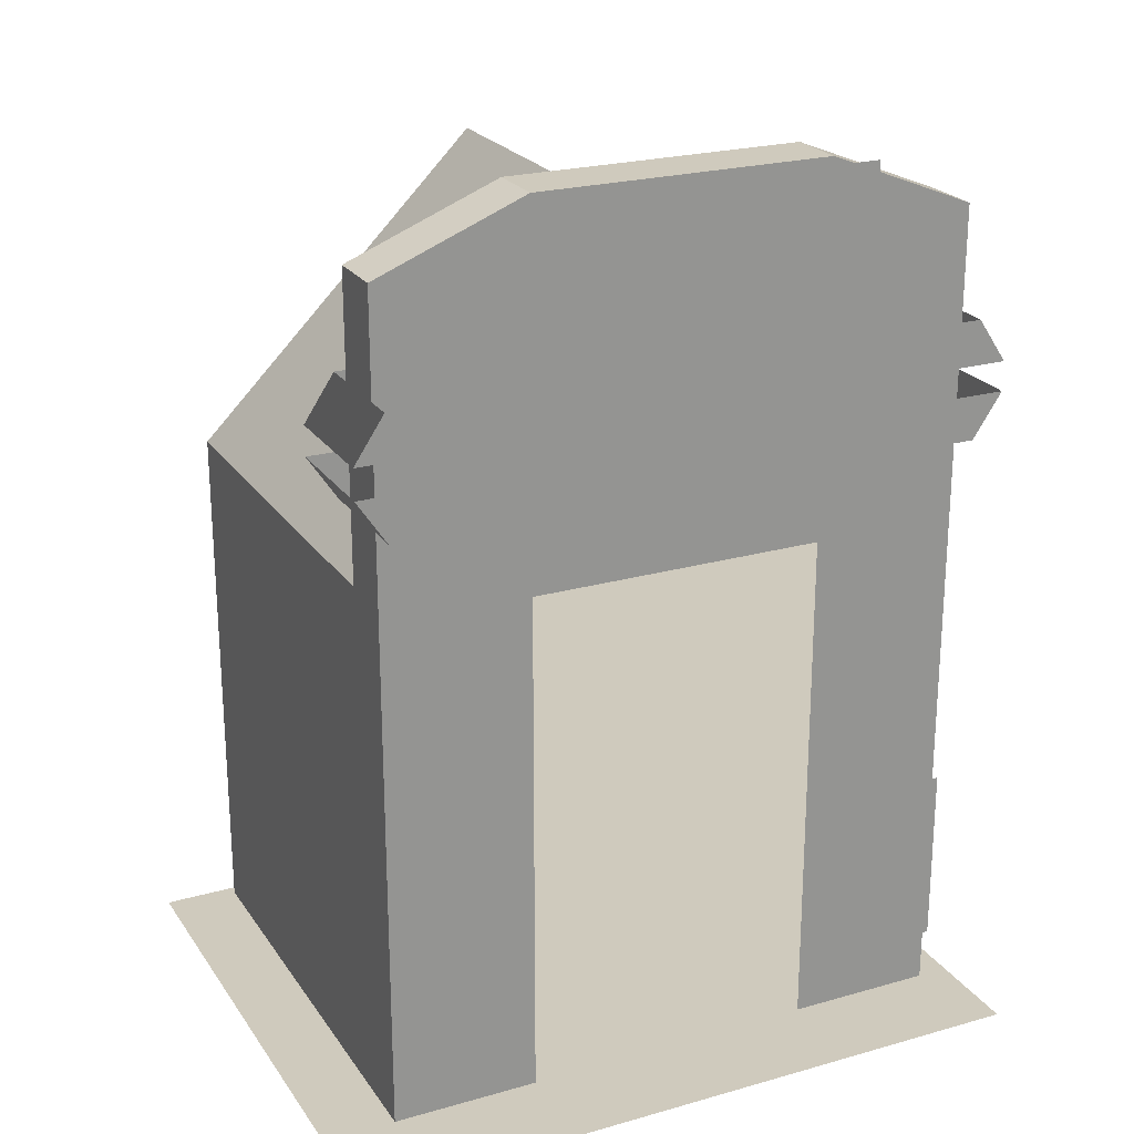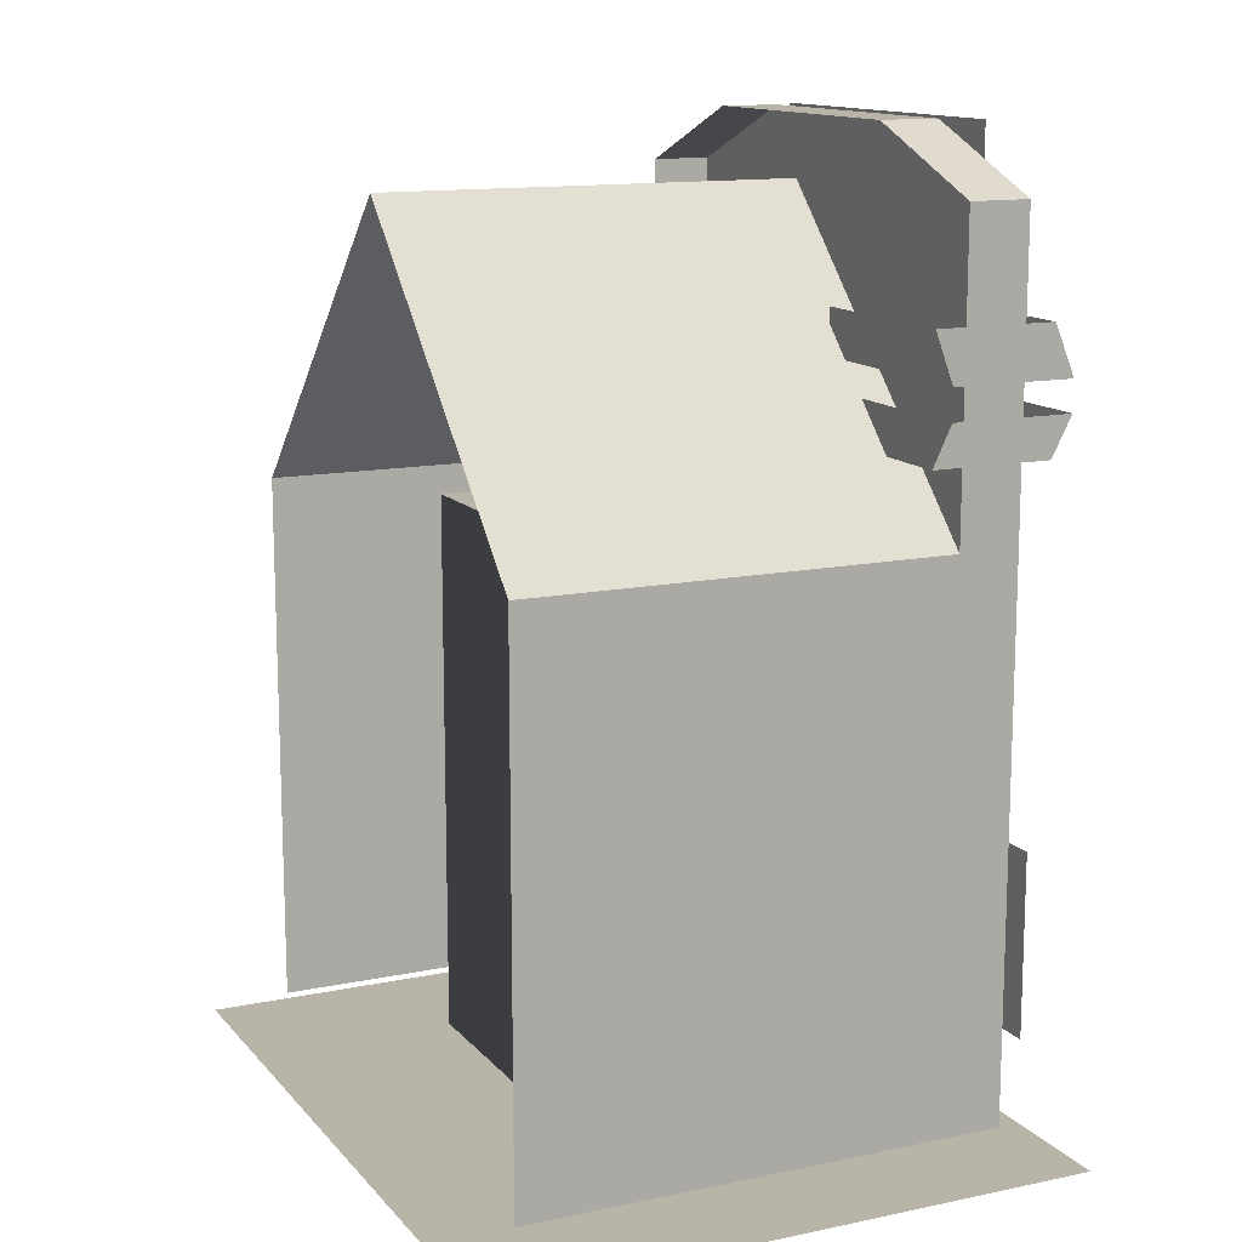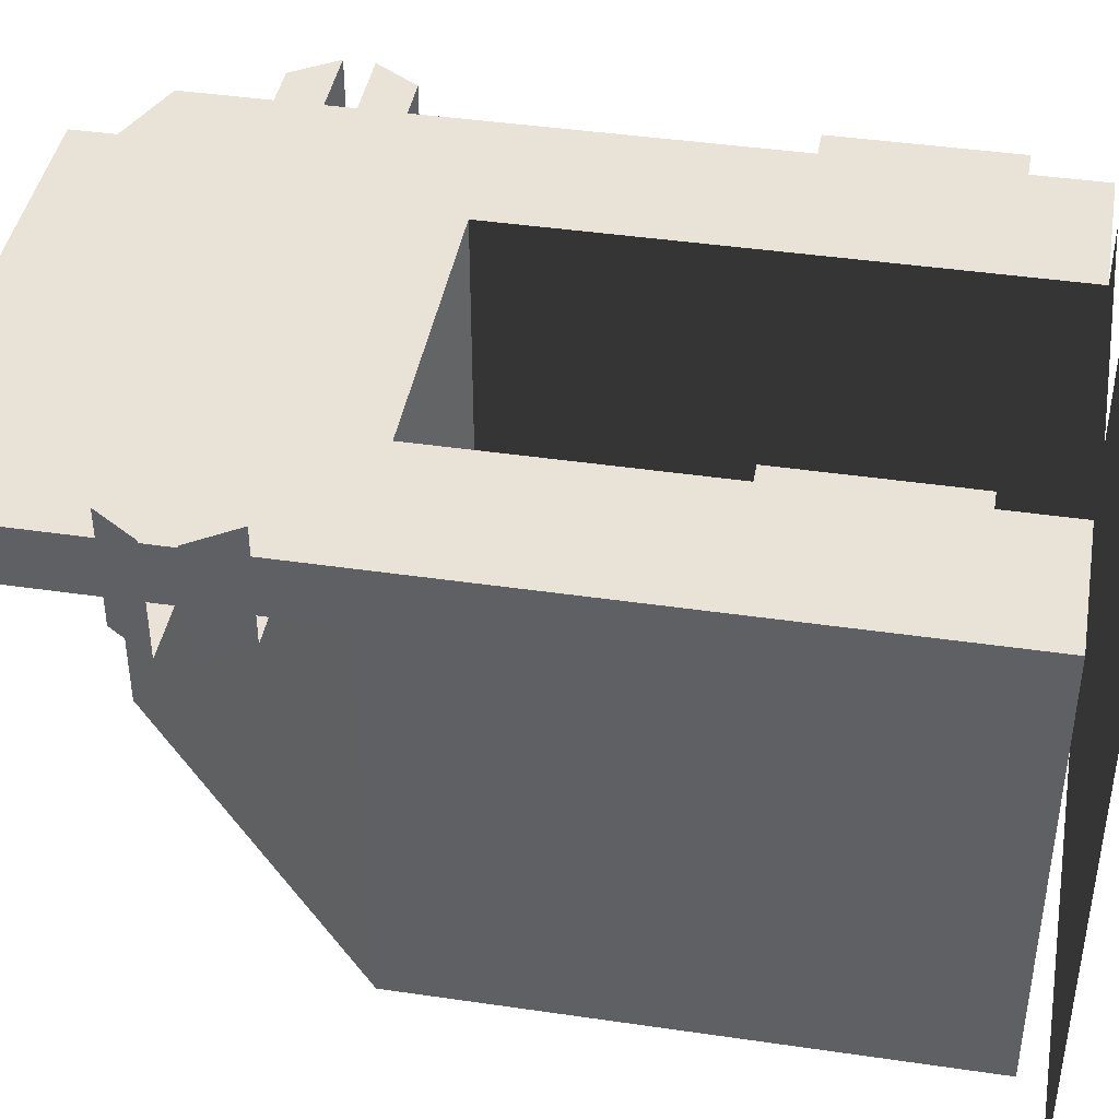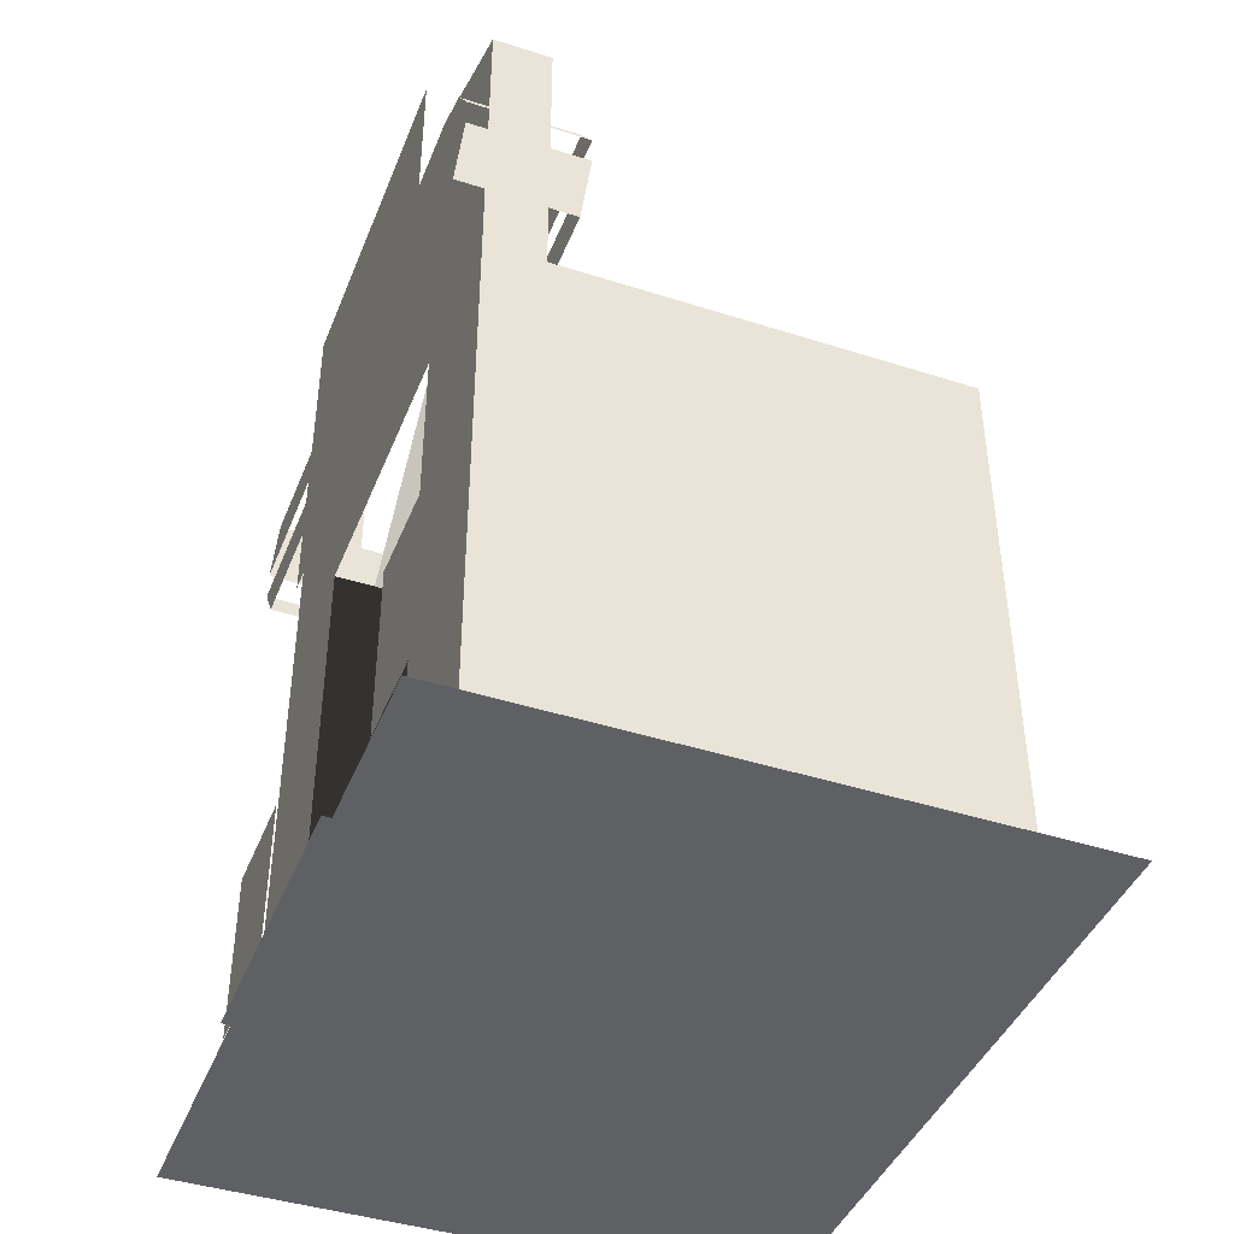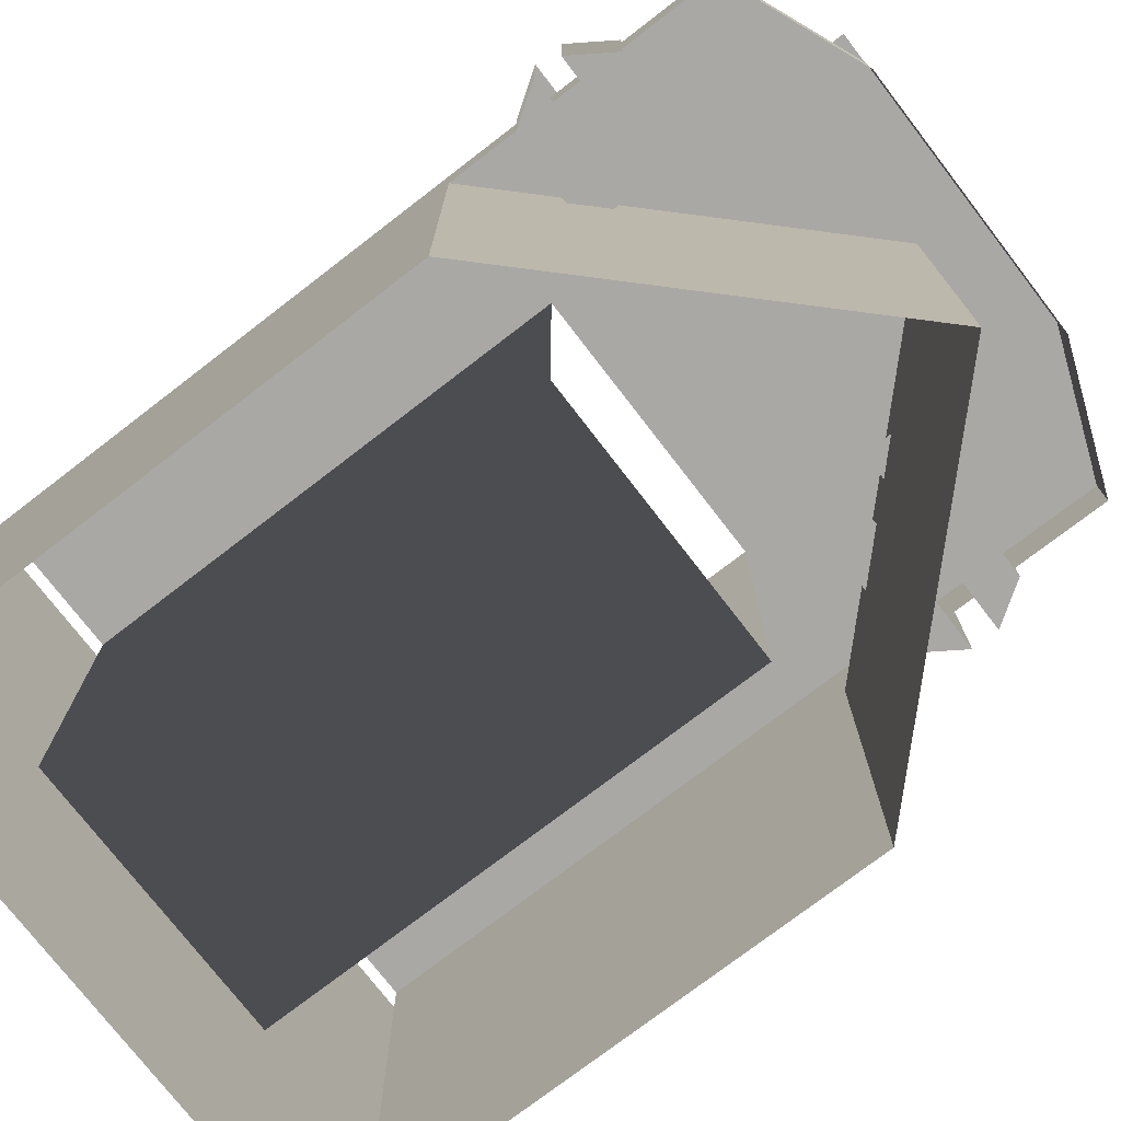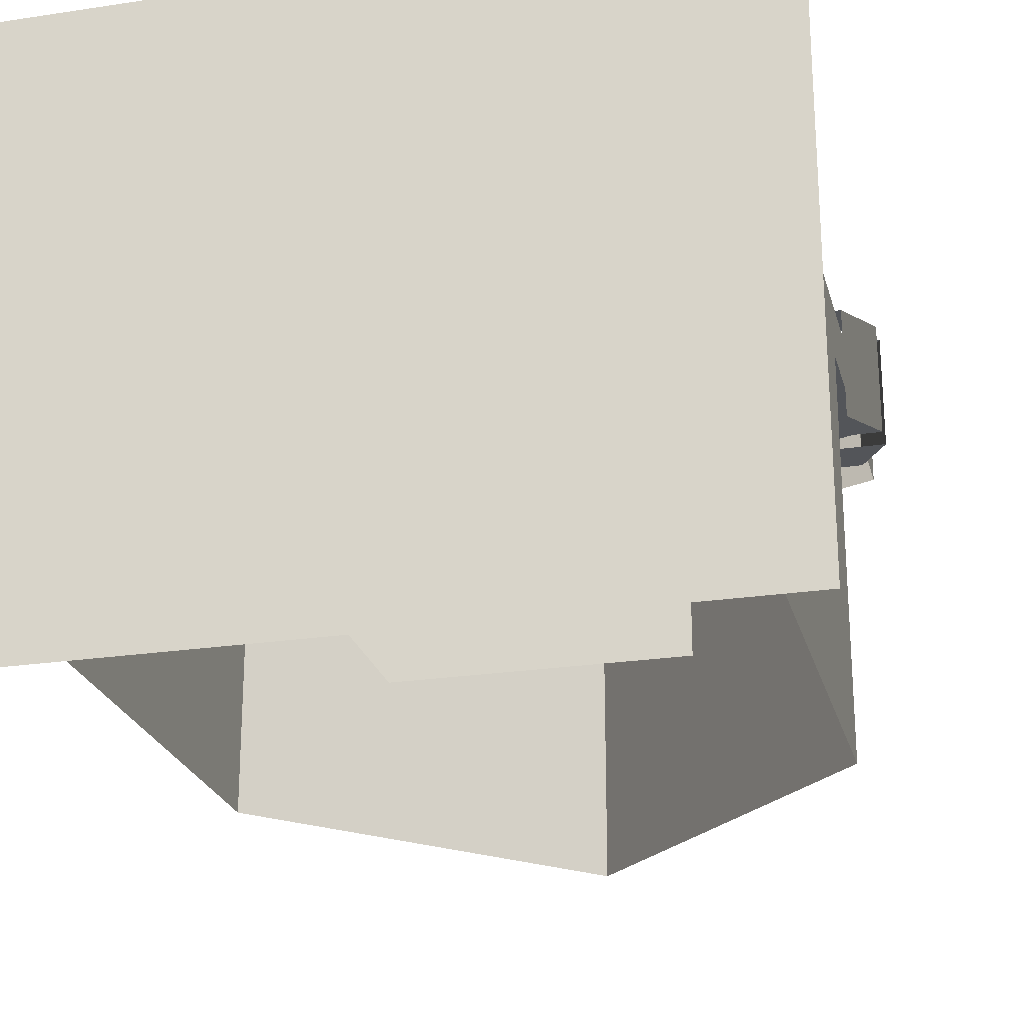
<metadata>
{"format":"obj","ext":"obj","renderer":"f3d","projection":"perspective","resolution":1024,"background":"white","views":[{"elev":23.1,"azim":-25.7,"up":"+Y"},{"elev":13.3,"azim":-115.2,"up":"+Y"},{"elev":41.9,"azim":-80.0,"up":"+Z"},{"elev":-42.7,"azim":69.1,"up":"+Y"},{"elev":-75.2,"azim":127.6,"up":"+Z"},{"elev":-24.0,"azim":14.2,"up":"+Z"}]}
</metadata>
<code>
o polygon0
g polygon0
v 1.75 3.75 0.25
v 1.75 3.75 0.5
v 1.75 2.5 0.25
v 1.75 2.5 0.5
v 1.75 0.625 0.25
v 1.75 0.625 0.5
v 1.125 0.625 0.5
v 1.75 0.625 0.5
v 1.125 2.5 0.5
v 1.75 2.5 0.5
v 1.125 4 0.5
v 1.75 3.75 0.5
v 1.125 2.5 0.5
v 1.125 4 0.5
v -0.125 2.5 0.5
v -0.125 4 0.5
v -0.75 2.5 0.5
v -0.75 3.75 0.5
v -0.75 3.75 0.5
v -0.75 3.75 0.25
v -0.75 2.5 0.5
v -0.75 2.5 0.25
v -0.75 0.625 0.5
v -0.75 0.625 0.25
v -0.125 0.25 0.75
v 1.125 0.25 0.75
v -0.125 0.25 0.5
v 1.125 0.25 0.5
v -0.125 0.25 -1
v 1.125 0.25 -1
v 1.125 0.25 -1
v 1.125 0.25 0.5
v 1.125 0.625 -1
v 1.125 0.625 0.5
v 1.125 2.5 -1
v 1.125 2.5 0.5
v -0.125 0.25 0.5
v -0.125 0.25 -1
v -0.125 0.625 0.5
v -0.125 0.625 -1
v -0.125 2.5 0.5
v -0.125 2.5 -1
v 1.75 0.25 0.25
v 1.75 0.625 0.25
v 1.75 0.625 0.5
v 1.75 0.25 0.5
v -0.75 0.25 0.25
v -0.75 0.25 0.5
v -0.75 0.625 0.5
v -0.75 0.625 0.25
v -0.125 0.25 0.5
v -0.125 0.625 0.5
v -0.75 0.625 0.5
v -0.75 0.25 0.5
v 1.75 0.25 -1.5
v 1.75 0.625 -1.5
v 1.75 0.625 0.25
v 1.75 0.25 0.25
v 1.75 0.625 0.5
v 1.125 0.625 0.5
v 1.125 0.25 0.5
v 1.75 0.25 0.5
v -0.75 0.25 -1.5
v -0.75 0.25 0.25
v -0.75 0.625 0.25
v -0.75 0.625 -1.5
v -0.125 0.625 0.5
v -0.125 2.5 0.5
v -0.75 2.5 0.5
v -0.75 0.625 0.5
v -0.75 3.75 0.5
v -0.125 4 0.5
v -0.125 4 0.25
v -0.75 3.75 0.25
v -0.125 4 0.5
v 1.125 4 0.5
v 1.125 4 0.25
v -0.125 4 0.25
v 1.125 4 0.5
v 1.75 3.75 0.5
v 1.75 3.75 0.25
v 1.125 4 0.25
v 0.5 3.75 -1.5
v -0.75 2.5 -1.5
v -0.75 2.5 0.25
v 0.5 3.75 0.25
v 1.75 0.625 -1.5
v 1.75 2.5 -1.5
v 1.75 2.5 0.25
v 1.75 0.625 0.25
v 1.75 2.5 -1.5
v 0.5 3.75 -1.5
v 0.5 3.75 0.25
v 1.75 2.5 0.25
v -0.75 0.625 -1.5
v -0.75 0.625 0.25
v -0.75 2.5 0.25
v -0.75 2.5 -1.5
v -0.125 0.25 -1
v 1.125 0.25 -1
v 1.125 0.625 -1
v -0.125 0.625 -1
v -0.125 2.5 -1
v -0.125 0.625 -1
v 1.125 0.625 -1
v 1.125 2.5 -1
f 1 2 3
f 2 4 3
f 3 4 5
f 4 6 5
f 7 8 9
f 8 10 9
f 9 10 11
f 10 12 11
f 13 14 15
f 14 16 15
f 15 16 17
f 16 18 17
f 19 20 21
f 20 22 21
f 21 22 23
f 22 24 23
f 25 26 27
f 26 28 27
f 27 28 29
f 28 30 29
f 31 32 33
f 32 34 33
f 33 34 35
f 34 36 35
f 37 38 39
f 38 40 39
f 39 40 41
f 40 42 41
f 43 44 45
f 45 46 43
f 47 48 49
f 49 50 47
f 51 52 53
f 53 54 51
f 55 56 57
f 57 58 55
f 59 60 61
f 61 62 59
f 63 64 65
f 65 66 63
f 67 68 69
f 69 70 67
f 71 72 73
f 73 74 71
f 75 76 77
f 77 78 75
f 79 80 81
f 81 82 79
f 83 84 85
f 85 86 83
f 87 88 89
f 89 90 87
f 91 92 93
f 93 94 91
f 95 96 97
f 97 98 95
f 99 100 101
f 101 102 99
f 103 104 105
f 105 106 103
o polygon1
g polygon1
v 1.188 1.312 0.625
v 1.188 0.5625 0.625
v 1.688 0.5625 0.625
v 1.688 1.312 0.625
v -0.6875 0.5625 0.625
v -0.1875 0.5625 0.625
v -0.1875 1.312 0.625
v -0.6875 1.312 0.625
v 1.75 3.312 0.125
v 1.875 3.125 0.125
v 1.25 3.125 0.125
v 1.25 3.312 0.125
v 1.75 3.312 0.625
v 1.875 3.125 0.625
v 1.875 3.125 0.125
v 1.75 3.312 0.125
v 1.25 3.312 0.625
v 1.25 3.125 0.625
v 1.875 3.125 0.625
v 1.75 3.312 0.625
v -0.75 3.312 0.625
v -0.875 3.125 0.625
v -0.25 3.125 0.625
v -0.25 3.312 0.625
v -0.75 3.312 0.125
v -0.875 3.125 0.125
v -0.875 3.125 0.625
v -0.75 3.312 0.625
v 0 3.125 0.125
v -0.875 3.125 0.125
v -0.75 3.312 0.125
v 0 3.312 0.125
v 1.875 3 0.125
v 1.75 2.812 0.125
v 1.312 2.812 0.125
v 1.312 3 0.125
v 1.875 3 0.625
v 1.75 2.812 0.625
v 1.75 2.812 0.125
v 1.875 3 0.125
v 1.125 3 0.625
v 1.125 2.812 0.625
v 1.75 2.812 0.625
v 1.875 3 0.625
v -0.875 3 0.625
v -0.75 2.812 0.625
v -0.125 2.812 0.625
v -0.125 3 0.625
v -0.875 3 0.125
v -0.75 2.812 0.125
v -0.75 2.812 0.625
v -0.875 3 0.625
v 0 2.812 0.125
v -0.75 2.812 0.125
v -0.875 3 0.125
v 0 3 0.125
v -0.25 2.5 0.625
v 1.25 2.5 0.625
v 1.25 4 0.625
v -0.25 4 0.625
f 107 108 109
f 109 110 107
f 111 112 113
f 113 114 111
f 115 116 117
f 117 118 115
f 119 120 121
f 121 122 119
f 123 124 125
f 125 126 123
f 127 128 129
f 129 130 127
f 131 132 133
f 133 134 131
f 135 136 137
f 137 138 135
f 139 140 141
f 141 142 139
f 143 144 145
f 145 146 143
f 147 148 149
f 149 150 147
f 151 152 153
f 153 154 151
f 155 156 157
f 157 158 155
f 159 160 161
f 161 162 159
f 163 164 165
f 165 166 163
o polygon2
g polygon2
v -0.5 0.125 0.25
v -1 0.125 0.75
v 1.5 0.125 0.25
v 2 0.125 0.75
v 1.5 0.125 -1.25
v 2 0.125 -1.75
v -0.5 0.125 -1.25
v -1 0.125 -1.75
v -0.5 0.125 0.25
v -1 0.125 0.75
v 1.5 0.125 -1.25
v -0.5 0.125 -1.25
v -0.5 0.125 0.25
v 1.5 0.125 0.25
f 167 168 169
f 168 170 169
f 169 170 171
f 170 172 171
f 171 172 173
f 172 174 173
f 173 174 175
f 174 176 175
f 177 178 179
f 179 180 177

</code>
